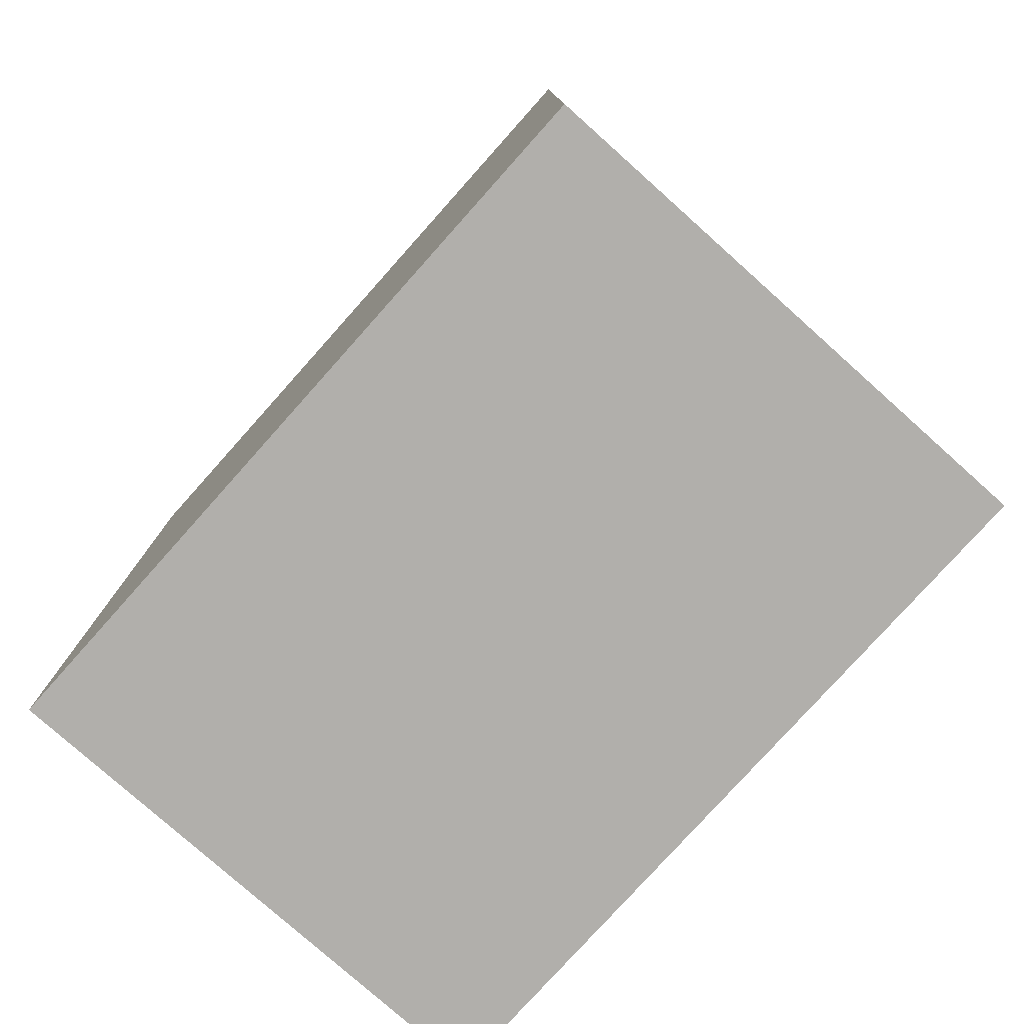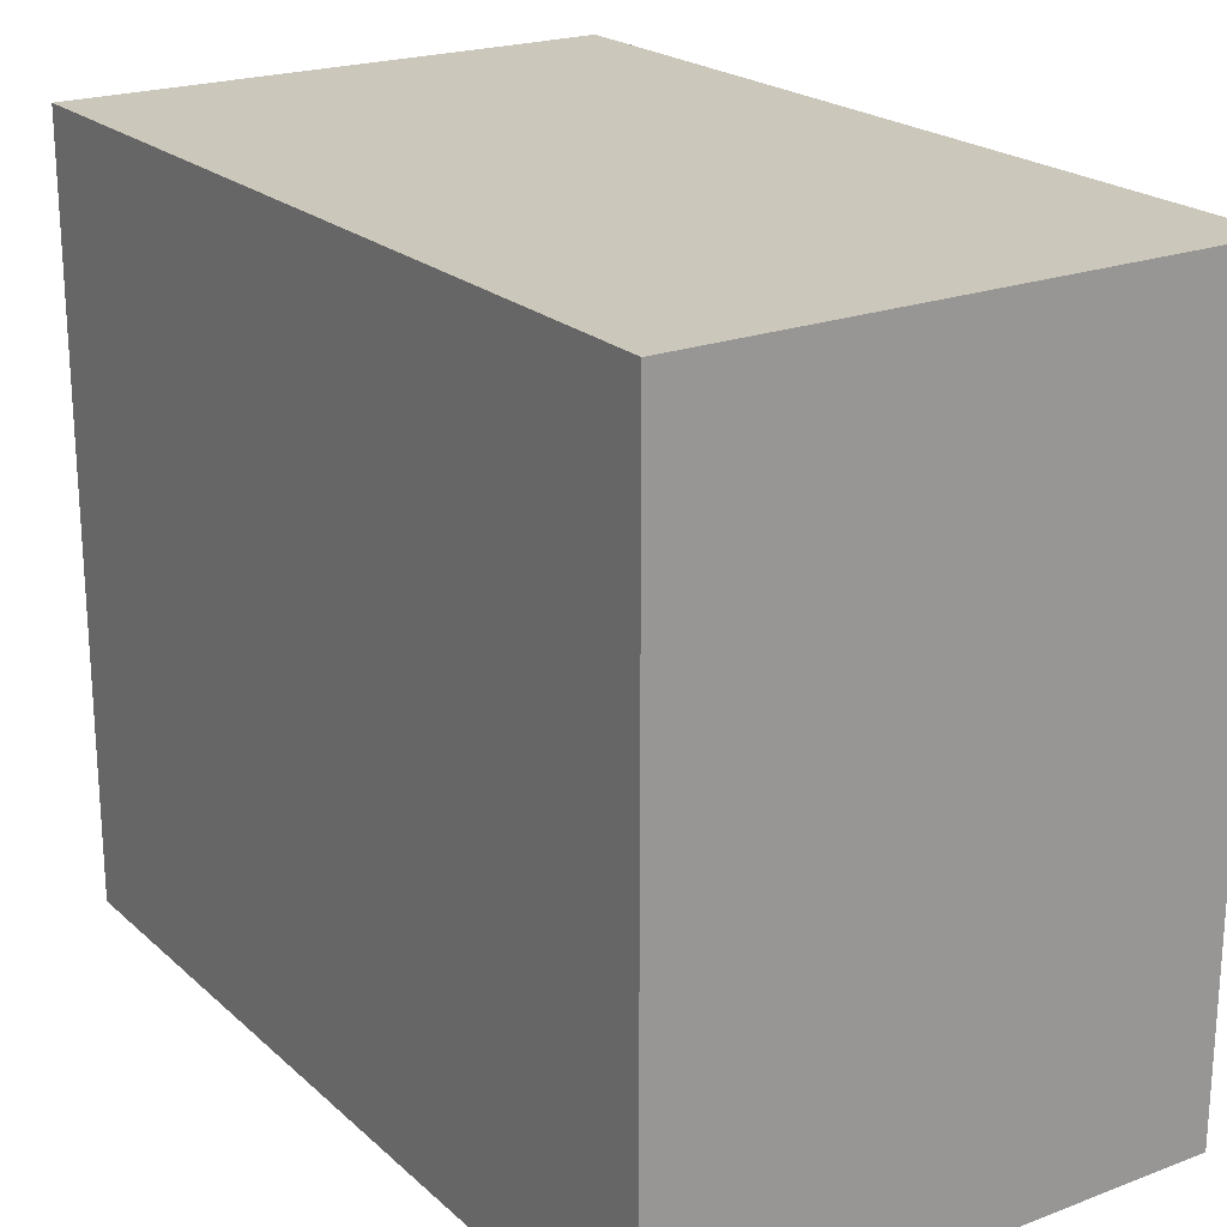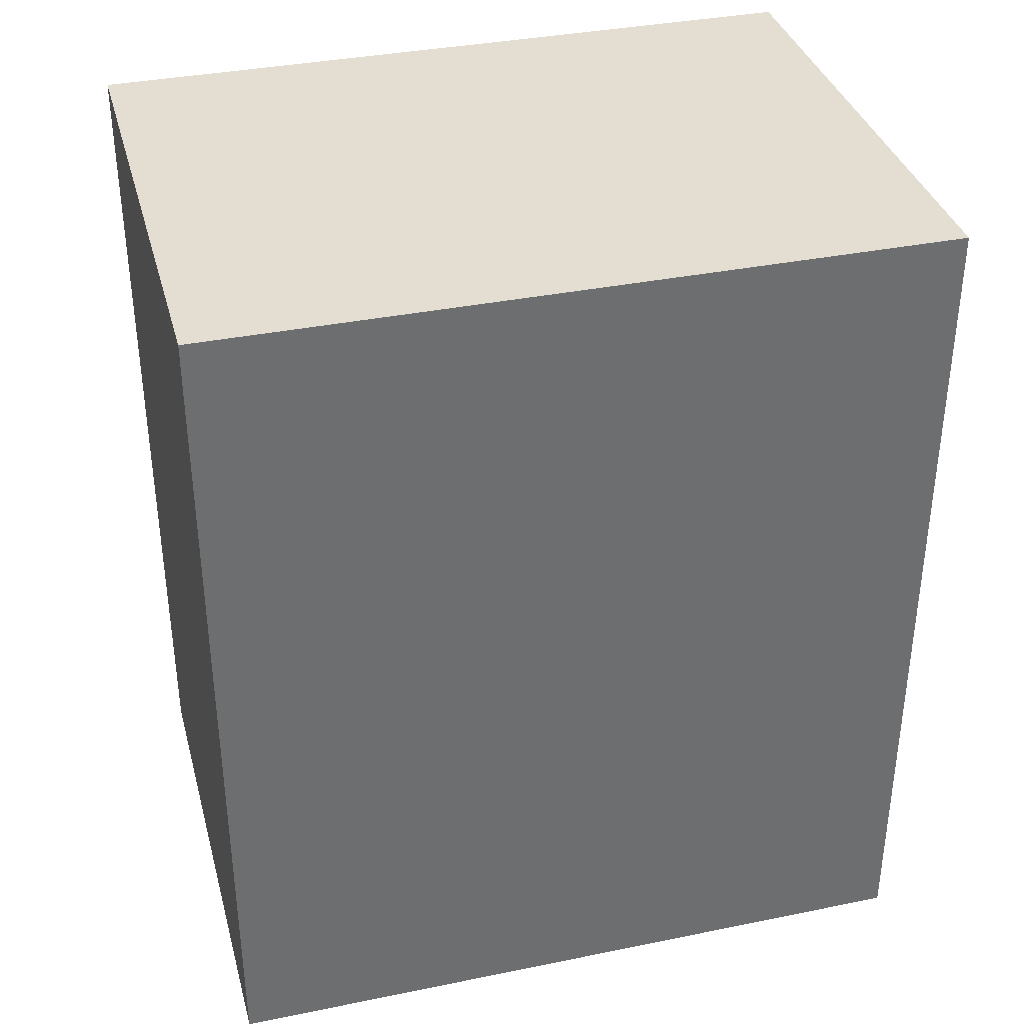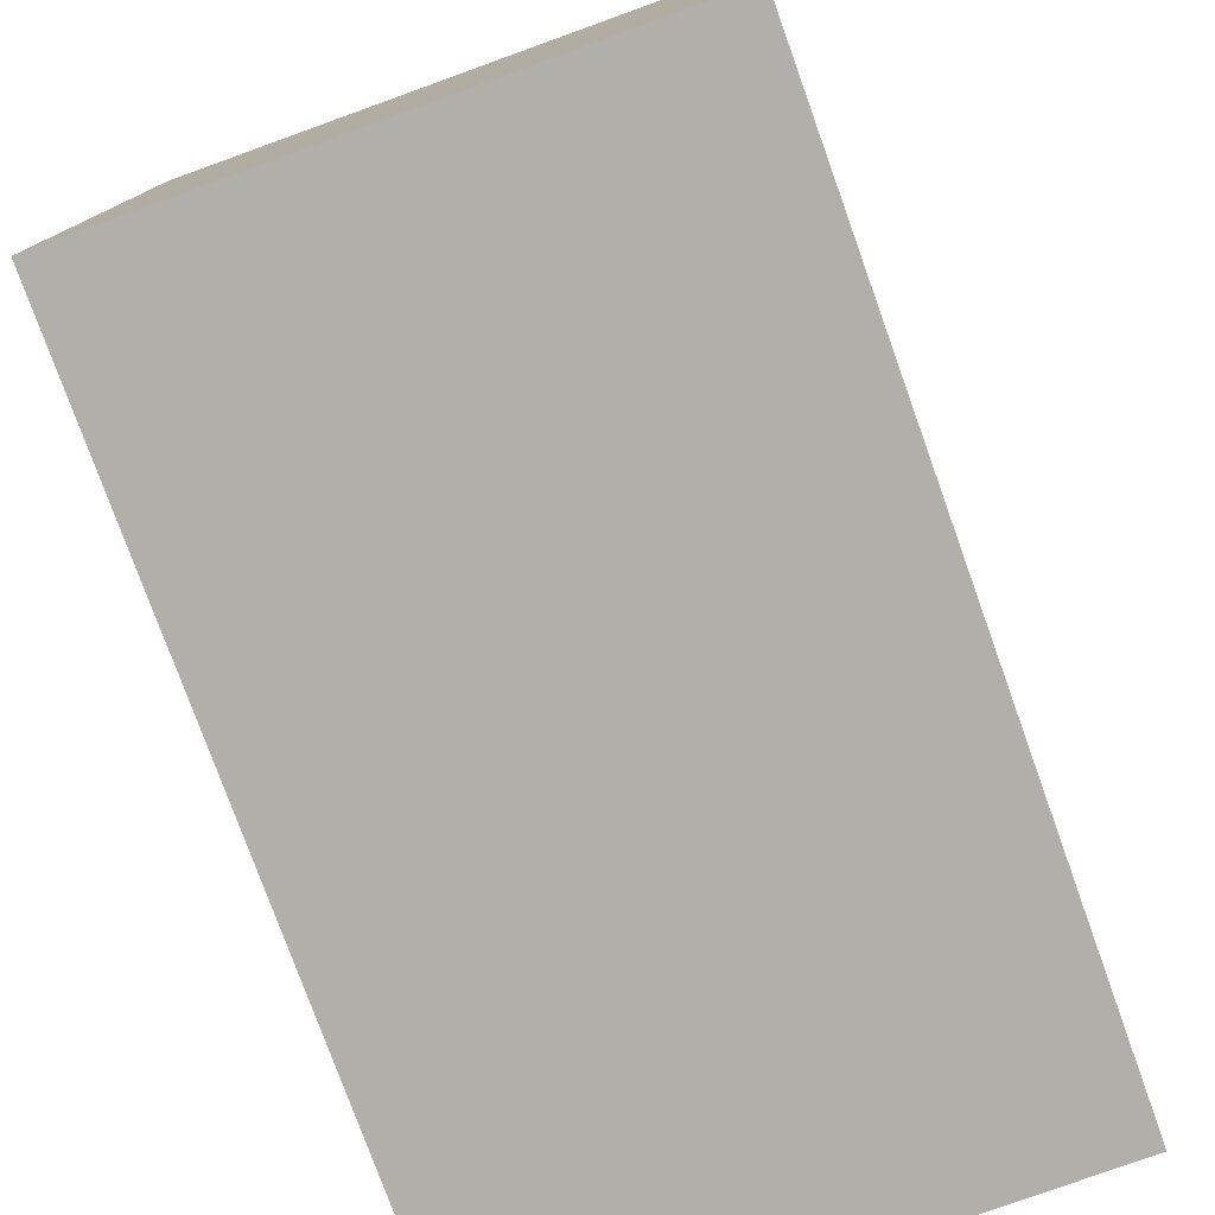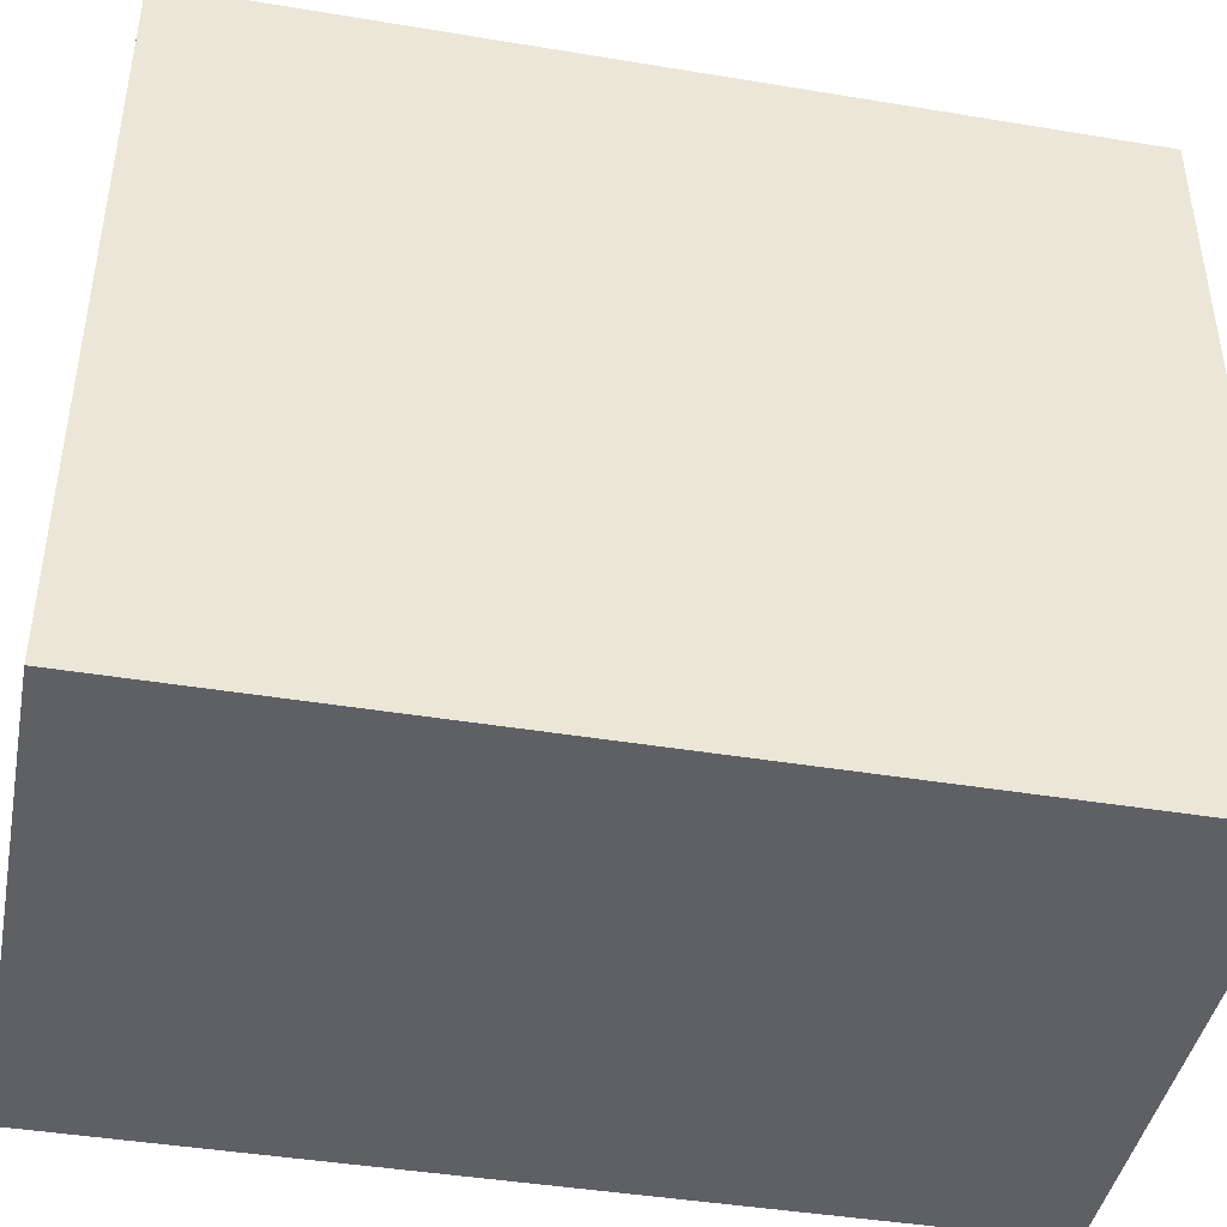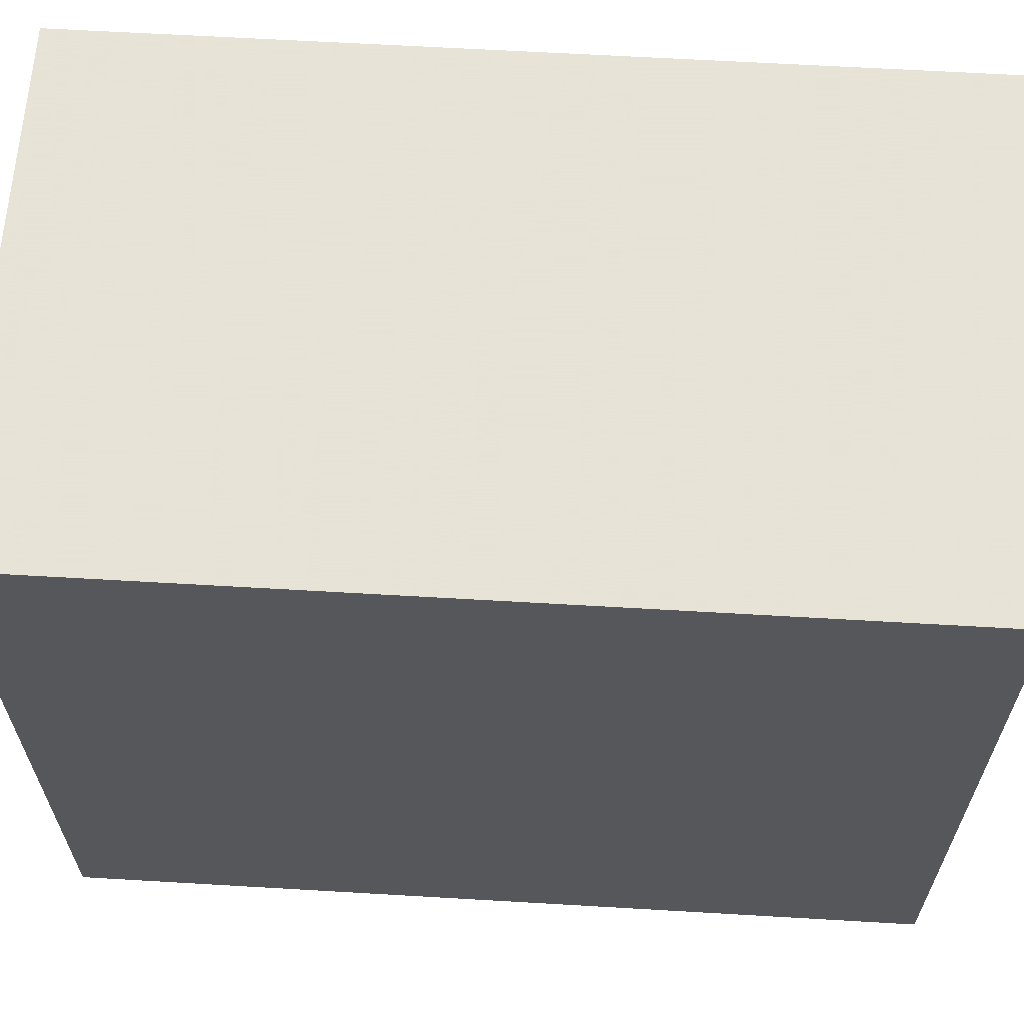
<metadata>
{"format":"obj","ext":"obj","renderer":"f3d","projection":"perspective","resolution":1024,"background":"white","views":[{"elev":-78.3,"azim":138.2,"up":"+Y"},{"elev":21.6,"azim":146.5,"up":"+Z"},{"elev":36.1,"azim":75.1,"up":"+Y"},{"elev":-78.0,"azim":-160.2,"up":"+Z"},{"elev":-43.0,"azim":78.9,"up":"+Z"},{"elev":62.8,"azim":-86.6,"up":"+Z"}]}
</metadata>
<code>
o
v -18.6 0 -9.686e-08
v -18.6 0 -1.1
v -18.6 0.1 -9.686e-08
v -18.6 0.1 -1.1
v -18.6 0.2 -9.686e-08
v -18.6 0.2 -1.1
v -18.6 0.3 -9.686e-08
v -18.6 0.3 -1.1
v -18.6 0.4 -9.686e-08
v -18.6 0.4 -1.1
v -18.6 0.5 -9.686e-08
v -18.6 0.5 -1.1
v -18.6 0.6 -9.686e-08
v -18.6 0.6 -1.1
v -18.6 0.7 -9.686e-08
v -18.6 0.7 -1.1
v -18.6 0.8 -9.686e-08
v -18.6 0.8 -1.1
v -18.6 0.9 -9.686e-08
v -18.6 0.9 -1.1
v -18.6 1 -9.686e-08
v -18.6 1 -1.1
v -18.6 1.1 -9.686e-08
v -18.6 1.1 -1.1
v -18.6 1.2 -9.686e-08
v -18.6 1.2 -1.1
v -18.6 1.3 -9.686e-08
v -18.6 1.3 -1.1
v -17.8 0 -9.686e-08
v -17.8 0 -1.1
v -17.8 0.1 -9.686e-08
v -17.8 0.1 -1.1
v -17.8 0.2 -9.686e-08
v -17.8 0.2 -1.1
v -17.8 0.3 -9.686e-08
v -17.8 0.3 -1.1
v -17.8 0.4 -9.686e-08
v -17.8 0.4 -1.1
v -17.8 0.5 -9.686e-08
v -17.8 0.5 -1.1
v -17.8 0.6 -9.686e-08
v -17.8 0.6 -1.1
v -17.8 0.7 -9.686e-08
v -17.8 0.7 -1.1
v -17.8 0.8 -9.686e-08
v -17.8 0.8 -1.1
v -17.8 0.9 -9.686e-08
v -17.8 0.9 -1.1
v -17.8 1 -9.686e-08
v -17.8 1 -1.1
v -17.8 1.1 -9.686e-08
v -17.8 1.1 -1.1
v -17.8 1.2 -9.686e-08
v -17.8 1.2 -1.1
v -17.8 1.3 -9.686e-08
v -17.8 1.3 -1.1
v -18.6 0 -9.686e-08
v -18.6 0.1 -9.686e-08
v -18.6 0.2 -9.686e-08
v -18.6 0.3 -9.686e-08
v -18.6 0.4 -9.686e-08
v -18.6 0.5 -9.686e-08
v -18.6 0.6 -9.686e-08
v -18.6 0.7 -9.686e-08
v -18.6 0.8 -9.686e-08
v -18.6 0.9 -9.686e-08
v -18.6 1 -9.686e-08
v -18.6 1.1 -9.686e-08
v -18.6 1.2 -9.686e-08
v -18.6 1.3 -9.686e-08
v -17.8 0 -9.686e-08
v -17.8 0.1 -9.686e-08
v -17.8 0.2 -9.686e-08
v -17.8 0.3 -9.686e-08
v -17.8 0.4 -9.686e-08
v -17.8 0.5 -9.686e-08
v -17.8 0.6 -9.686e-08
v -17.8 0.7 -9.686e-08
v -17.8 0.8 -9.686e-08
v -17.8 0.9 -9.686e-08
v -17.8 1 -9.686e-08
v -17.8 1.1 -9.686e-08
v -17.8 1.2 -9.686e-08
v -17.8 1.3 -9.686e-08
v -18.6 0 -1.1
v -18.6 0.1 -1.1
v -18.6 0.2 -1.1
v -18.6 0.3 -1.1
v -18.6 0.4 -1.1
v -18.6 0.5 -1.1
v -18.6 0.6 -1.1
v -18.6 0.7 -1.1
v -18.6 0.8 -1.1
v -18.6 0.9 -1.1
v -18.6 1 -1.1
v -18.6 1.1 -1.1
v -18.6 1.2 -1.1
v -18.6 1.3 -1.1
v -17.8 0 -1.1
v -17.8 0.1 -1.1
v -17.8 0.2 -1.1
v -17.8 0.3 -1.1
v -17.8 0.4 -1.1
v -17.8 0.5 -1.1
v -17.8 0.6 -1.1
v -17.8 0.7 -1.1
v -17.8 0.8 -1.1
v -17.8 0.9 -1.1
v -17.8 1 -1.1
v -17.8 1.1 -1.1
v -17.8 1.2 -1.1
v -17.8 1.3 -1.1
v -18.6 0 -9.686e-08
v -17.8 0 -9.686e-08
v -18.6 0 -1.1
v -17.8 0 -1.1
v -18.6 1.3 -9.686e-08
v -17.8 1.3 -9.686e-08
v -18.6 1.3 -1.1
v -17.8 1.3 -1.1
f 3 2 1
f 4 2 3
f 5 4 3
f 6 4 5
f 7 6 5
f 8 6 7
f 9 8 7
f 10 8 9
f 11 10 9
f 12 10 11
f 13 12 11
f 14 12 13
f 15 14 13
f 16 14 15
f 17 16 15
f 18 16 17
f 19 18 17
f 20 18 19
f 21 20 19
f 22 20 21
f 23 22 21
f 24 22 23
f 25 24 23
f 26 24 25
f 27 26 25
f 28 26 27
f 29 30 31
f 31 30 32
f 31 32 33
f 33 32 34
f 33 34 35
f 35 34 36
f 35 36 37
f 37 36 38
f 37 38 39
f 39 38 40
f 39 40 41
f 41 40 42
f 41 42 43
f 43 42 44
f 43 44 45
f 45 44 46
f 45 46 47
f 47 46 48
f 47 48 49
f 49 48 50
f 49 50 51
f 51 50 52
f 51 52 53
f 53 52 54
f 53 54 55
f 55 54 56
f 71 58 57
f 72 59 58
f 72 58 71
f 73 60 59
f 73 59 72
f 74 61 60
f 74 60 73
f 75 62 61
f 75 61 74
f 76 63 62
f 76 62 75
f 77 64 63
f 77 63 76
f 78 65 64
f 78 64 77
f 79 66 65
f 79 65 78
f 80 67 66
f 80 66 79
f 81 68 67
f 81 67 80
f 82 69 68
f 82 68 81
f 83 70 69
f 83 69 82
f 84 70 83
f 85 86 99
f 86 87 100
f 99 86 100
f 87 88 101
f 100 87 101
f 88 89 102
f 101 88 102
f 89 90 103
f 102 89 103
f 90 91 104
f 103 90 104
f 91 92 105
f 104 91 105
f 92 93 106
f 105 92 106
f 93 94 107
f 106 93 107
f 94 95 108
f 107 94 108
f 95 96 109
f 108 95 109
f 96 97 110
f 109 96 110
f 97 98 111
f 110 97 111
f 111 98 112
f 115 114 113
f 116 114 115
f 117 118 119
f 119 118 120

</code>
